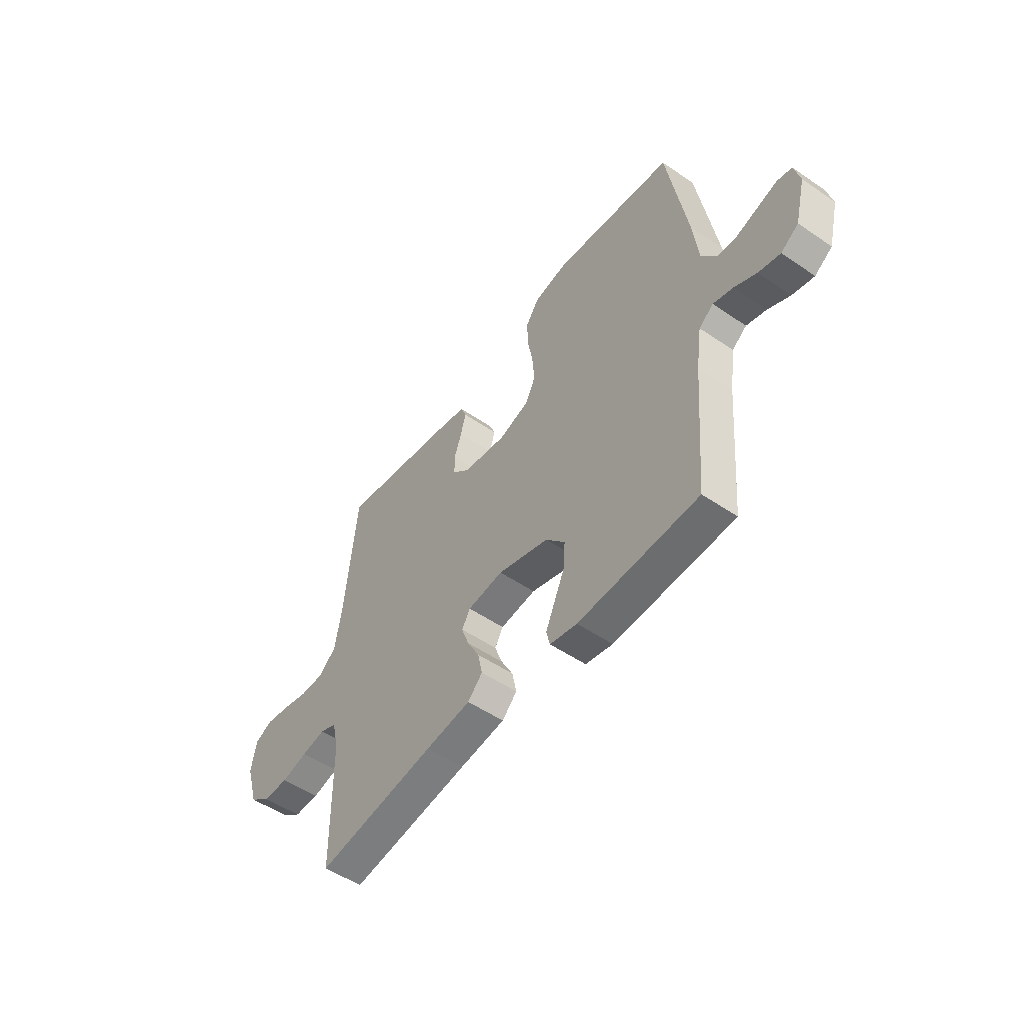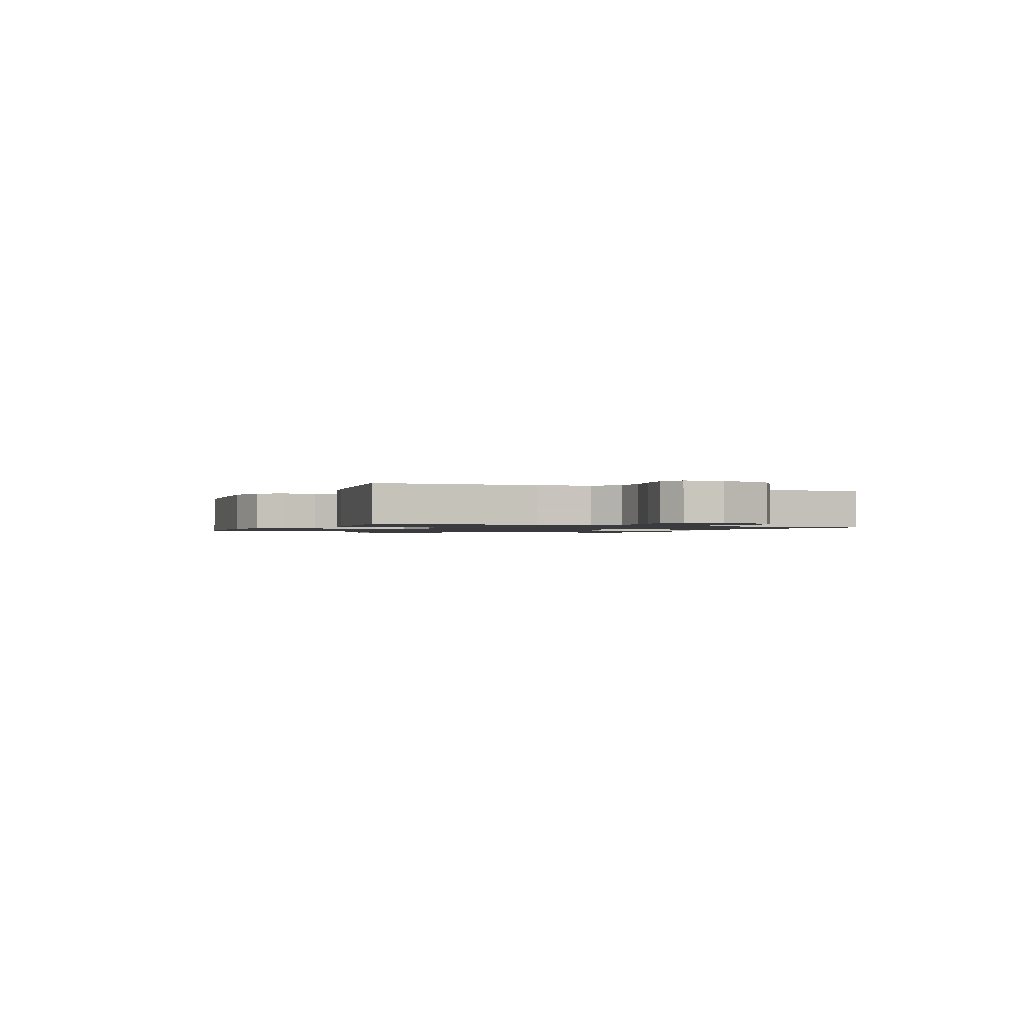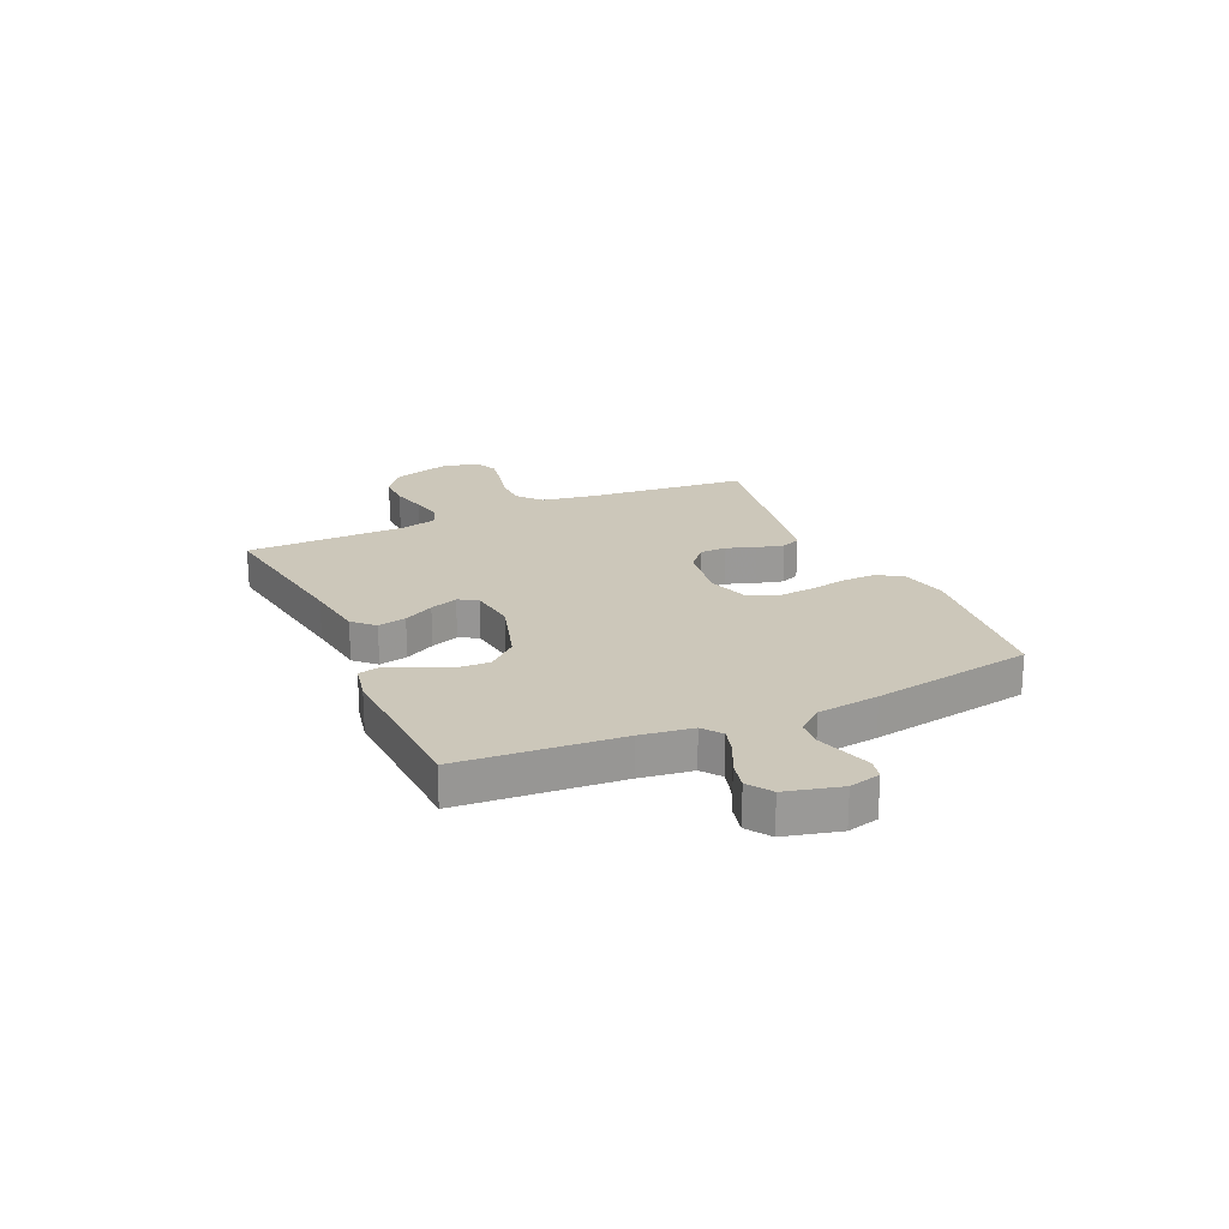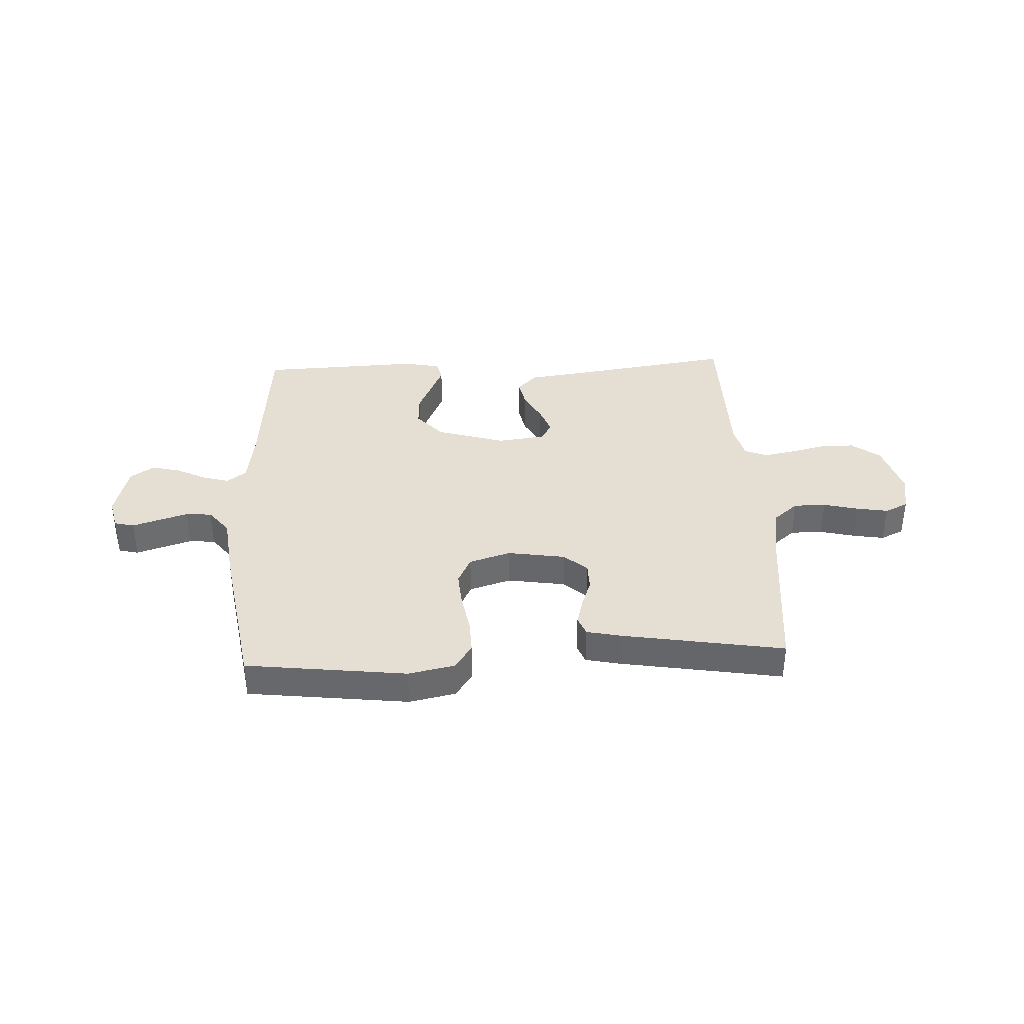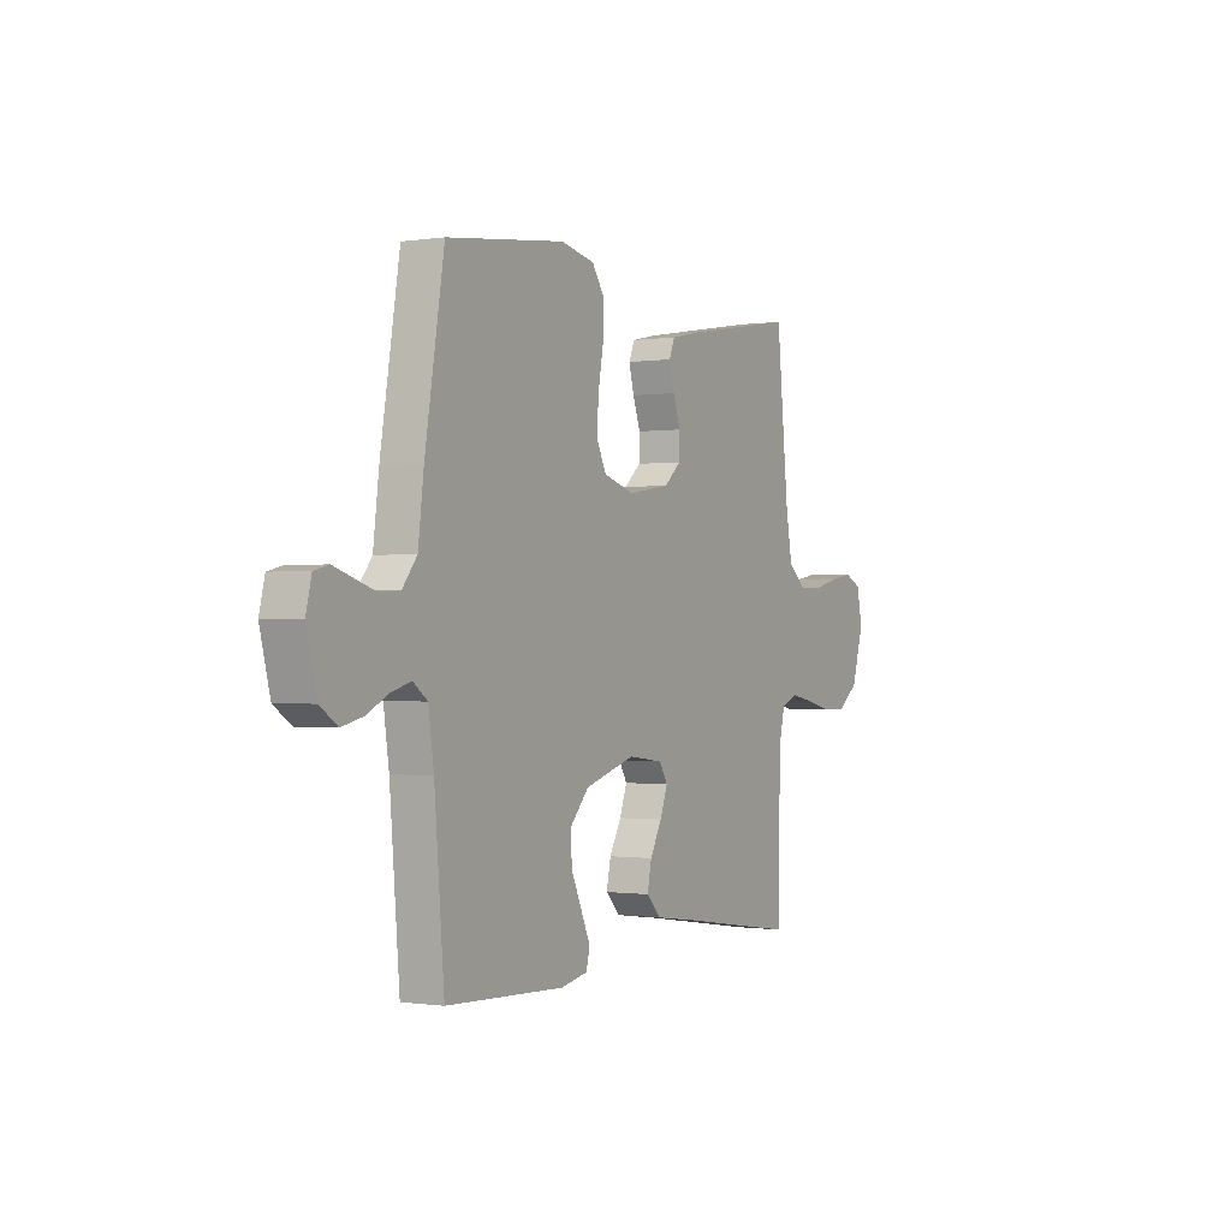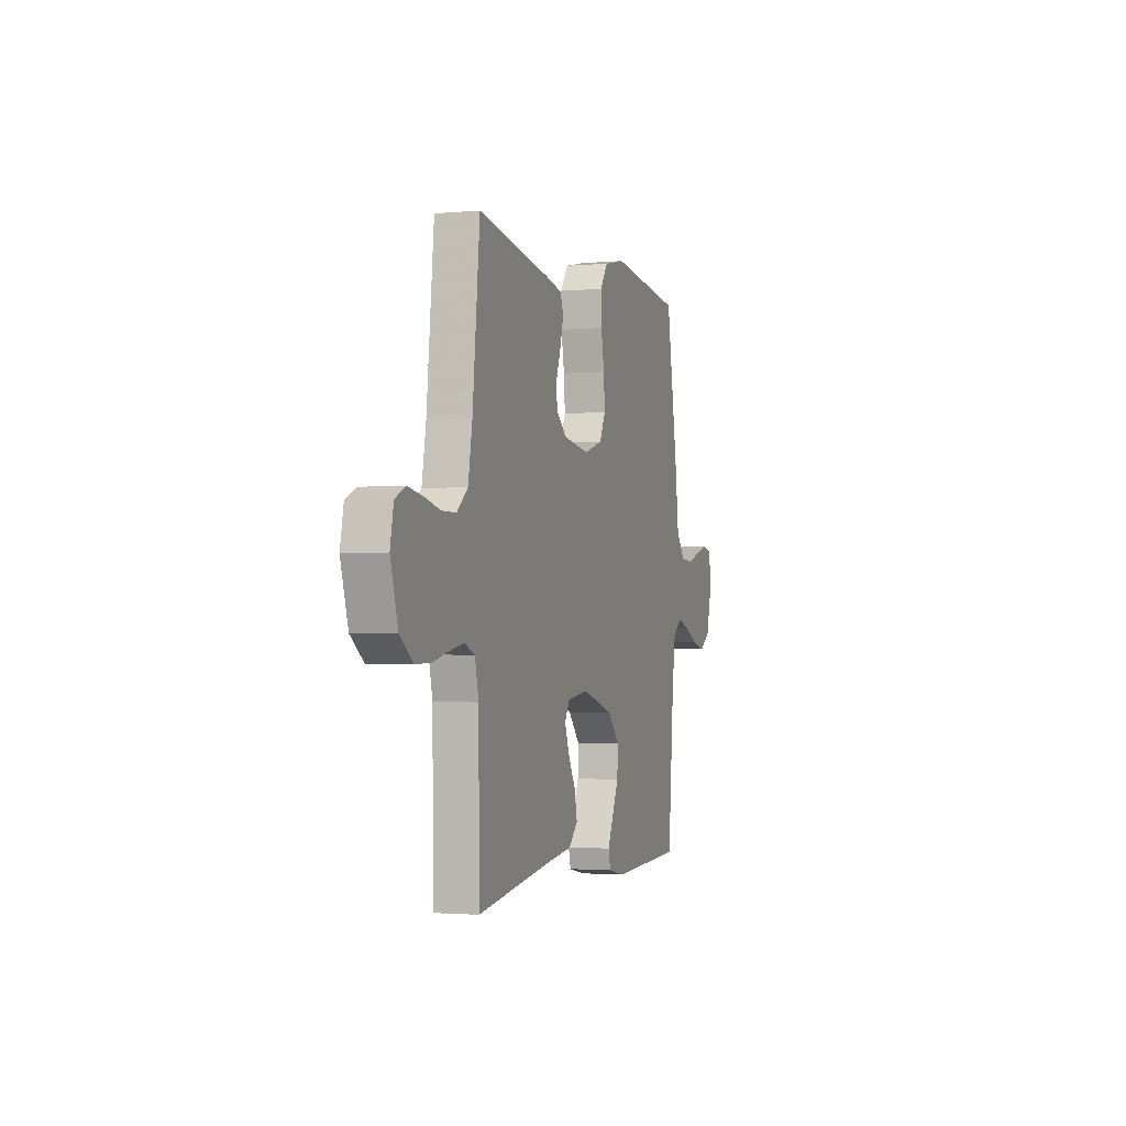
<metadata>
{"format":"obj","ext":"obj","renderer":"f3d","projection":"perspective","resolution":1024,"background":"white","views":[{"elev":-51.9,"azim":-126.5,"up":"+Z"},{"elev":-1.3,"azim":65.3,"up":"+Y"},{"elev":21.3,"azim":-114.5,"up":"+Y"},{"elev":37.2,"azim":-2.7,"up":"+Y"},{"elev":-0.6,"azim":-60.6,"up":"+Z"},{"elev":-1.8,"azim":108.2,"up":"+Z"}]}
</metadata>
<code>
v -0.5 0.07 -0.5
v -0.525 0.07 -0.2
v -0.539 0.07 -0.104
v -0.575 0.07 -0.077
v -0.624 0.07 -0.091
v -0.68 0.07 -0.119
v -0.734 0.07 -0.132
v -0.778 0.07 -0.102
v -0.804 0.07 0
v -0.79 0.07 0.058
v -0.753 0.07 0.067
v -0.703 0.07 0.051
v -0.649 0.07 0.034
v -0.6 0.07 0.038
v -0.563 0.07 0.085
v -0.549 0.07 0.2
v -0.5 0.07 0.5
v -0.2 0.07 0.536
v -0.114 0.07 0.518
v -0.082 0.07 0.471
v -0.084 0.07 0.406
v -0.097 0.07 0.334
v -0.102 0.07 0.267
v -0.077 0.07 0.216
v 0 0.07 0.192
v 0.108 0.07 0.209
v 0.151 0.07 0.247
v 0.152 0.07 0.297
v 0.133 0.07 0.351
v 0.12 0.07 0.401
v 0.134 0.07 0.436
v 0.2 0.07 0.45
v 0.5 0.07 0.5
v 0.53 0.07 0.2
v 0.547 0.07 0.102
v 0.592 0.07 0.064
v 0.652 0.07 0.064
v 0.717 0.07 0.08
v 0.776 0.07 0.09
v 0.819 0.07 0.07
v 0.833 0.07 0
v 0.802 0.07 -0.103
v 0.749 0.07 -0.143
v 0.686 0.07 -0.143
v 0.62 0.07 -0.127
v 0.561 0.07 -0.116
v 0.519 0.07 -0.133
v 0.503 0.07 -0.2
v 0.5 0.07 -0.5
v 0.2 0.07 -0.456
v 0.087 0.07 -0.441
v 0.05 0.07 -0.403
v 0.061 0.07 -0.35
v 0.091 0.07 -0.294
v 0.11 0.07 -0.242
v 0.089 0.07 -0.207
v 0 0.07 -0.196
v -0.128 0.07 -0.235
v -0.176 0.07 -0.289
v -0.173 0.07 -0.349
v -0.146 0.07 -0.409
v -0.123 0.07 -0.461
v -0.132 0.07 -0.498
v -0.2 0.07 -0.512
v -0.5 0 -0.5
v -0.525 0 -0.2
v -0.539 0 -0.104
v -0.575 0 -0.077
v -0.624 0 -0.091
v -0.68 0 -0.119
v -0.734 0 -0.132
v -0.778 0 -0.102
v -0.804 0 0
v -0.79 0 0.058
v -0.753 0 0.067
v -0.703 0 0.051
v -0.649 0 0.034
v -0.6 0 0.038
v -0.563 0 0.085
v -0.549 0 0.2
v -0.5 0 0.5
v -0.2 0 0.536
v -0.114 0 0.518
v -0.082 0 0.471
v -0.084 0 0.406
v -0.097 0 0.334
v -0.102 0 0.267
v -0.077 0 0.216
v 0 0 0.192
v 0.108 0 0.209
v 0.151 0 0.247
v 0.152 0 0.297
v 0.133 0 0.351
v 0.12 0 0.401
v 0.134 0 0.436
v 0.2 0 0.45
v 0.5 0 0.5
v 0.53 0 0.2
v 0.547 0 0.102
v 0.592 0 0.064
v 0.652 0 0.064
v 0.717 0 0.08
v 0.776 0 0.09
v 0.819 0 0.07
v 0.833 0 0
v 0.802 0 -0.103
v 0.749 0 -0.143
v 0.686 0 -0.143
v 0.62 0 -0.127
v 0.561 0 -0.116
v 0.519 0 -0.133
v 0.503 0 -0.2
v 0.5 0 -0.5
v 0.2 0 -0.456
v 0.087 0 -0.441
v 0.05 0 -0.403
v 0.061 0 -0.35
v 0.091 0 -0.294
v 0.11 0 -0.242
v 0.089 0 -0.207
v 0 0 -0.196
v -0.128 0 -0.235
v -0.176 0 -0.289
v -0.173 0 -0.349
v -0.146 0 -0.409
v -0.123 0 -0.461
v -0.132 0 -0.498
v -0.2 0 -0.512
f 64 1 2
f 63 64 2
f 62 63 2
f 61 62 2
f 60 61 2
f 59 60 2 3
f 58 59 3 4
f 57 58 4
f 56 57 4
f 52 53 54
f 51 52 54
f 50 51 54
f 50 54 55
f 49 50 55
f 48 49 55
f 47 48 55 56
f 43 44 45
f 42 43 45
f 41 42 45
f 40 41 45
f 39 40 45
f 38 39 45
f 37 38 45
f 36 37 45 46
f 47 56 4
f 46 47 4
f 36 46 4
f 35 36 4
f 32 33 34
f 31 32 34
f 30 31 34
f 29 30 34
f 28 29 34
f 20 21 22
f 19 20 22
f 18 19 22
f 17 18 22
f 16 17 22
f 15 16 22
f 14 15 22 23
f 10 11 12
f 9 10 12
f 8 9 12
f 7 8 12
f 6 7 12
f 5 6 12
f 4 5 12 13
f 35 4 13 14
f 27 28 34 35
f 26 27 35
f 25 26 35 14
f 14 23 24
f 14 24 25
f 66 65 128
f 66 128 127
f 66 127 126
f 66 126 125
f 66 125 124
f 67 66 124 123
f 68 67 123 122
f 68 122 121
f 68 121 120
f 118 117 116
f 118 116 115
f 118 115 114
f 119 118 114
f 119 114 113
f 119 113 112
f 120 119 112 111
f 109 108 107
f 109 107 106
f 109 106 105
f 109 105 104
f 109 104 103
f 109 103 102
f 109 102 101
f 110 109 101 100
f 68 120 111
f 68 111 110
f 68 110 100
f 68 100 99
f 98 97 96
f 98 96 95
f 98 95 94
f 98 94 93
f 98 93 92
f 86 85 84
f 86 84 83
f 86 83 82
f 86 82 81
f 86 81 80
f 86 80 79
f 87 86 79 78
f 76 75 74
f 76 74 73
f 76 73 72
f 76 72 71
f 76 71 70
f 76 70 69
f 77 76 69 68
f 78 77 68 99
f 99 98 92 91
f 99 91 90
f 78 99 90 89
f 88 87 78
f 89 88 78
f 1 65 66 2
f 2 66 67 3
f 3 67 68 4
f 4 68 69 5
f 5 69 70 6
f 6 70 71 7
f 7 71 72 8
f 8 72 73 9
f 9 73 74 10
f 10 74 75 11
f 11 75 76 12
f 12 76 77 13
f 13 77 78 14
f 14 78 79 15
f 15 79 80 16
f 16 80 81 17
f 17 81 82 18
f 18 82 83 19
f 19 83 84 20
f 20 84 85 21
f 21 85 86 22
f 22 86 87 23
f 23 87 88 24
f 24 88 89 25
f 25 89 90 26
f 26 90 91 27
f 27 91 92 28
f 28 92 93 29
f 29 93 94 30
f 30 94 95 31
f 31 95 96 32
f 32 96 97 33
f 33 97 98 34
f 34 98 99 35
f 35 99 100 36
f 36 100 101 37
f 37 101 102 38
f 38 102 103 39
f 39 103 104 40
f 40 104 105 41
f 41 105 106 42
f 42 106 107 43
f 43 107 108 44
f 44 108 109 45
f 45 109 110 46
f 46 110 111 47
f 47 111 112 48
f 48 112 113 49
f 49 113 114 50
f 50 114 115 51
f 51 115 116 52
f 52 116 117 53
f 53 117 118 54
f 54 118 119 55
f 55 119 120 56
f 56 120 121 57
f 57 121 122 58
f 58 122 123 59
f 59 123 124 60
f 60 124 125 61
f 61 125 126 62
f 62 126 127 63
f 63 127 128 64
f 64 128 65 1

</code>
